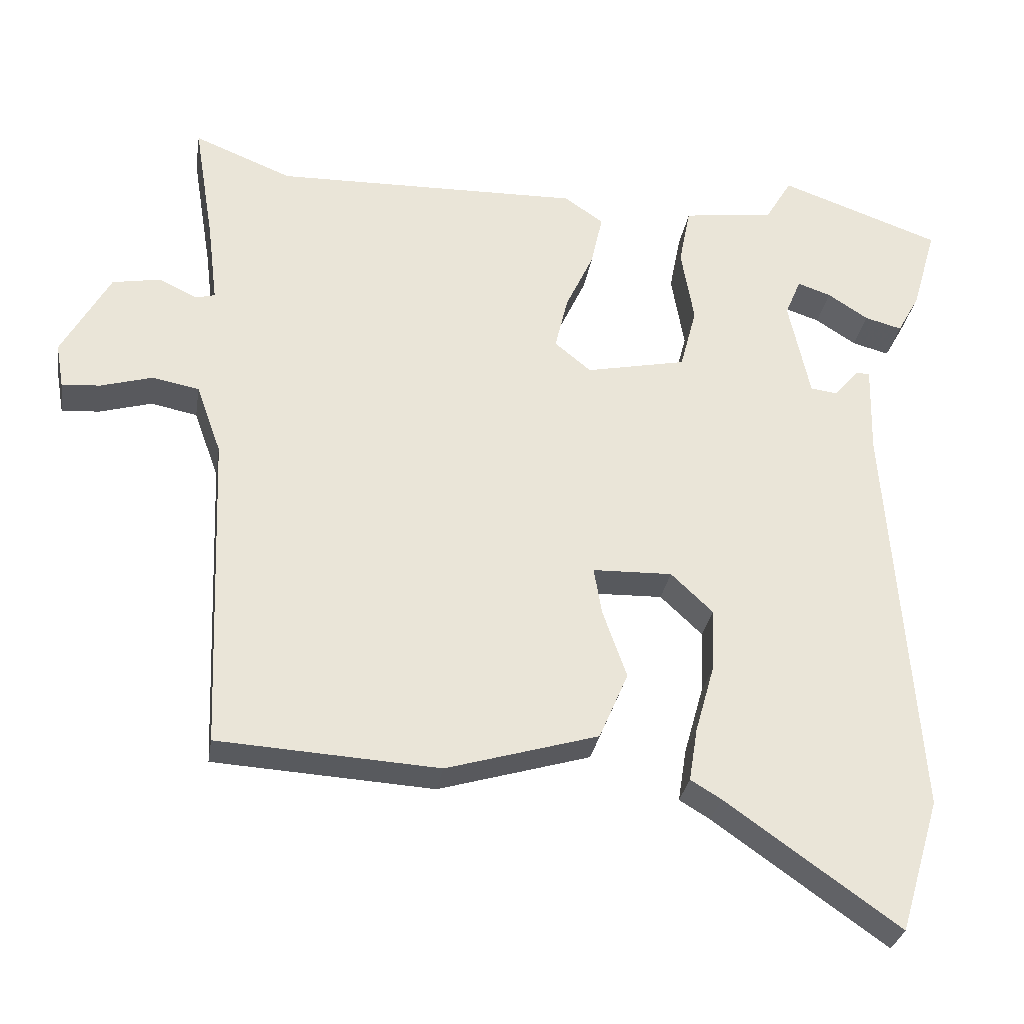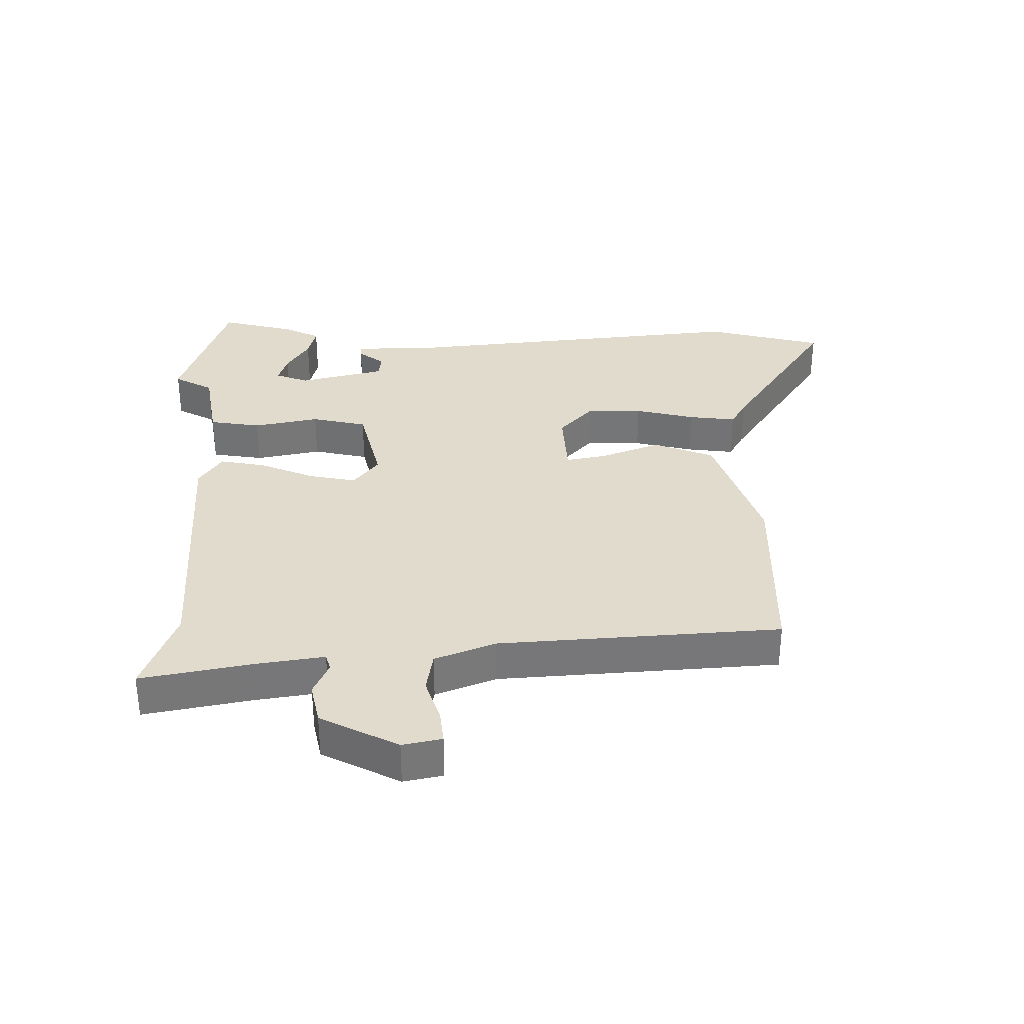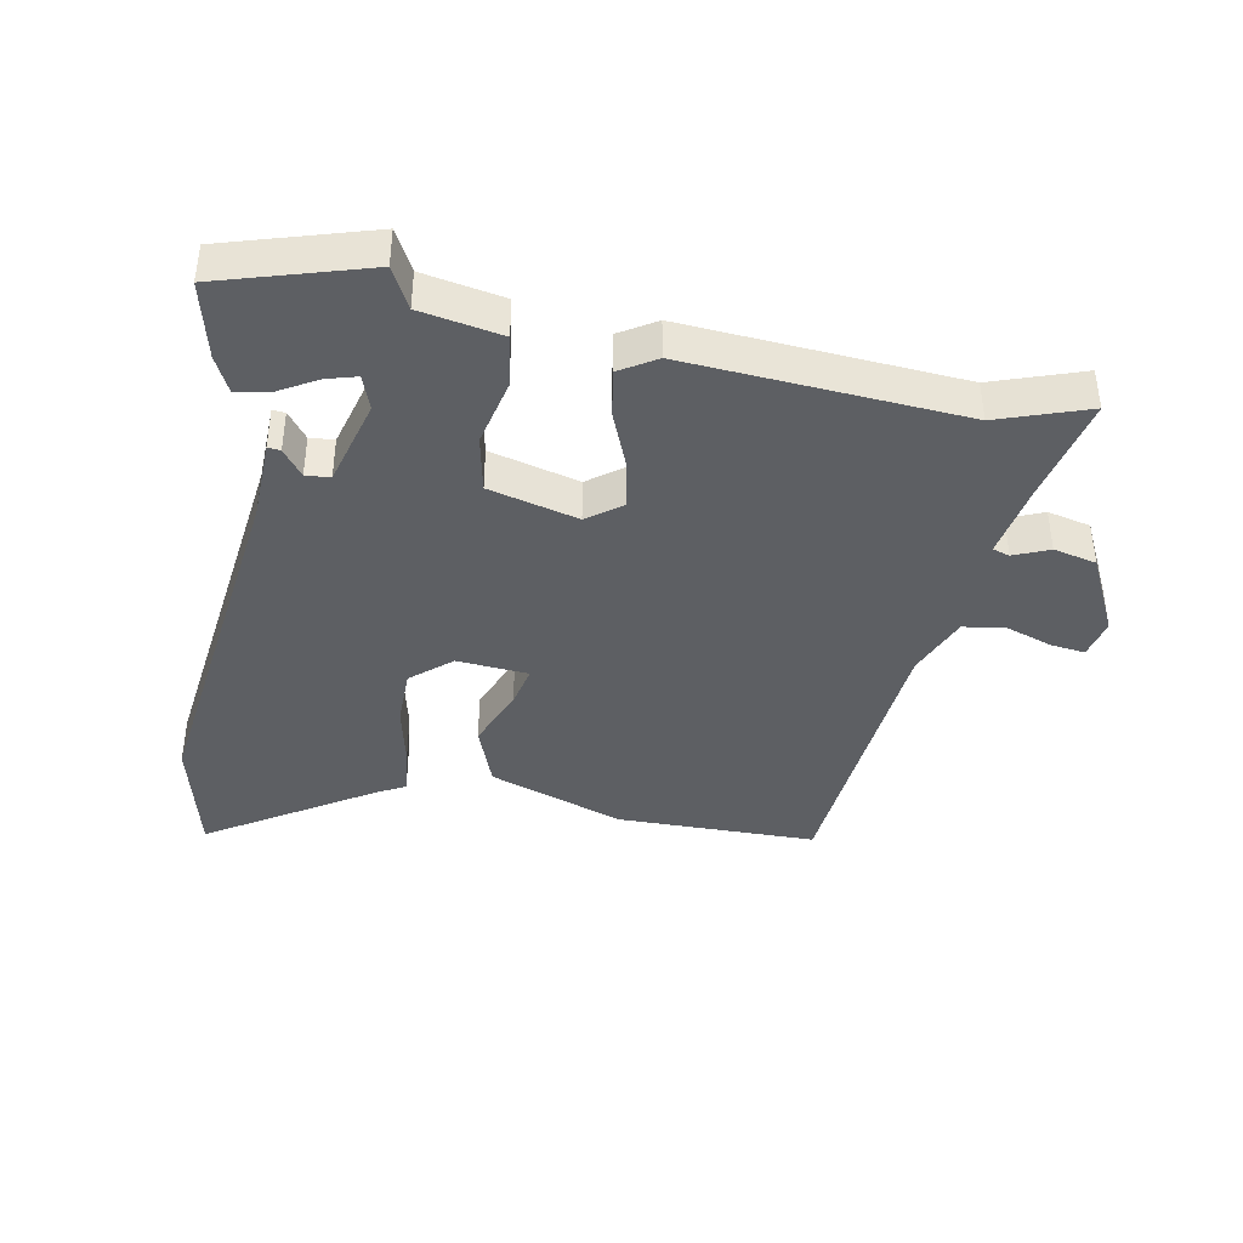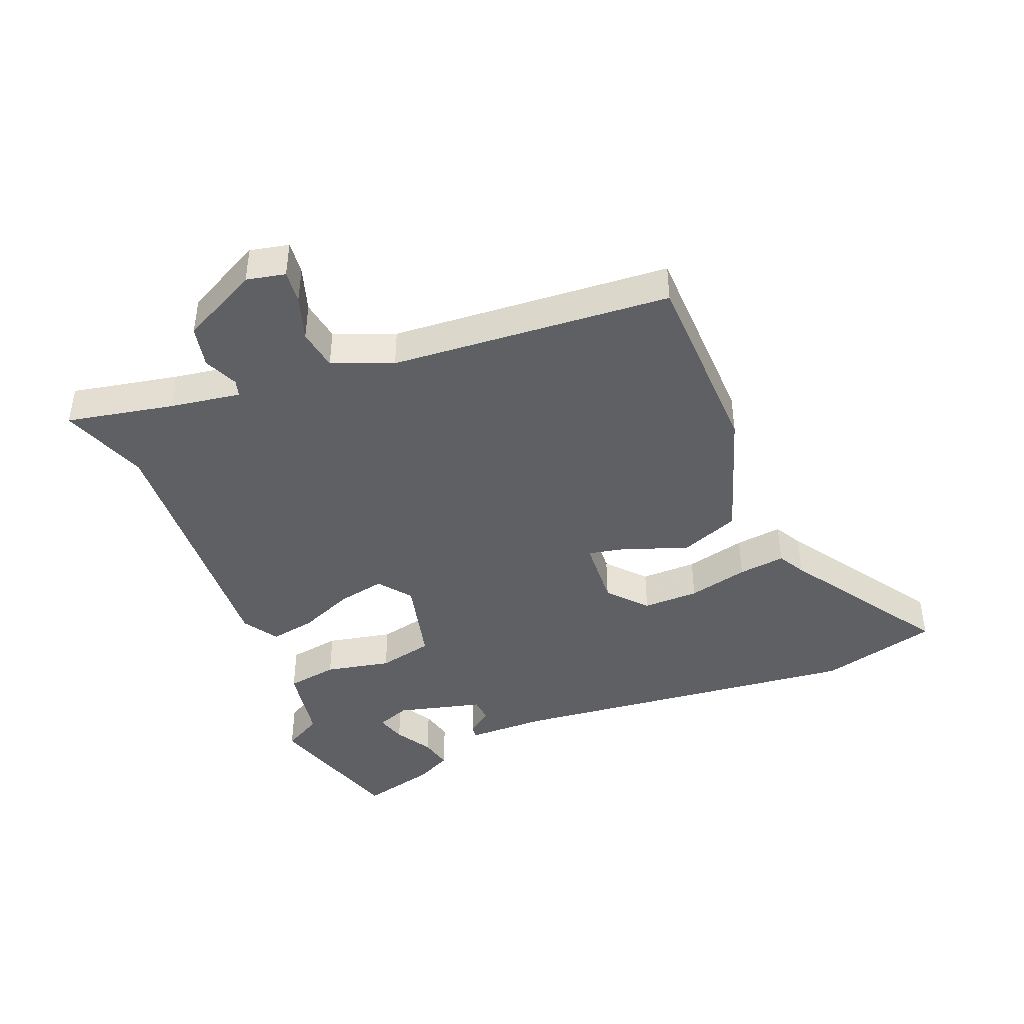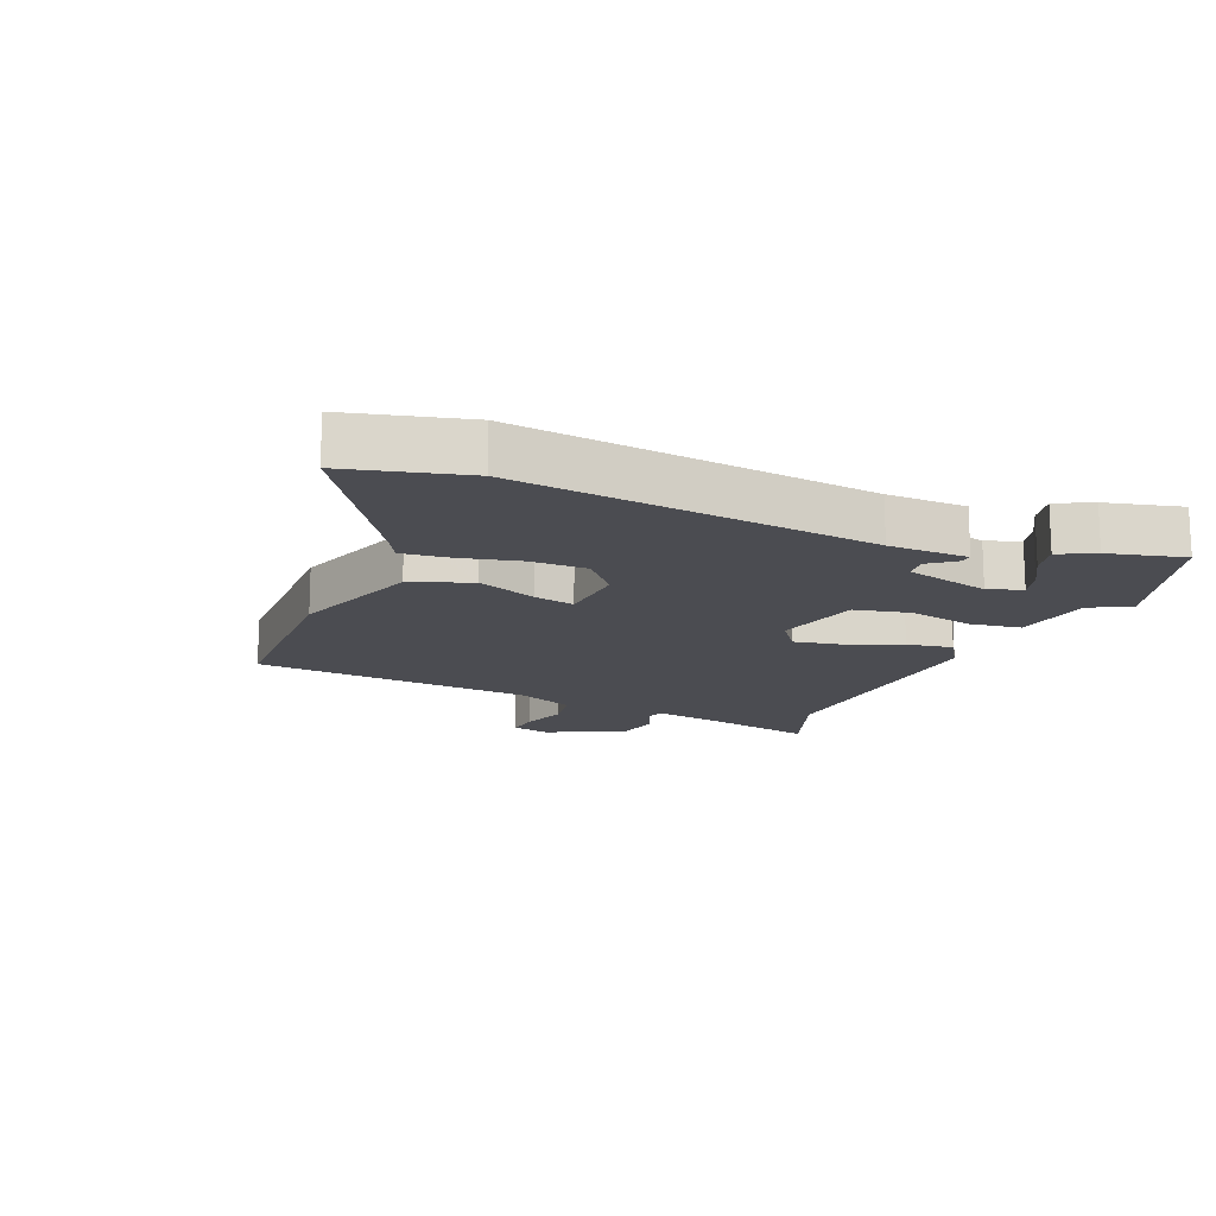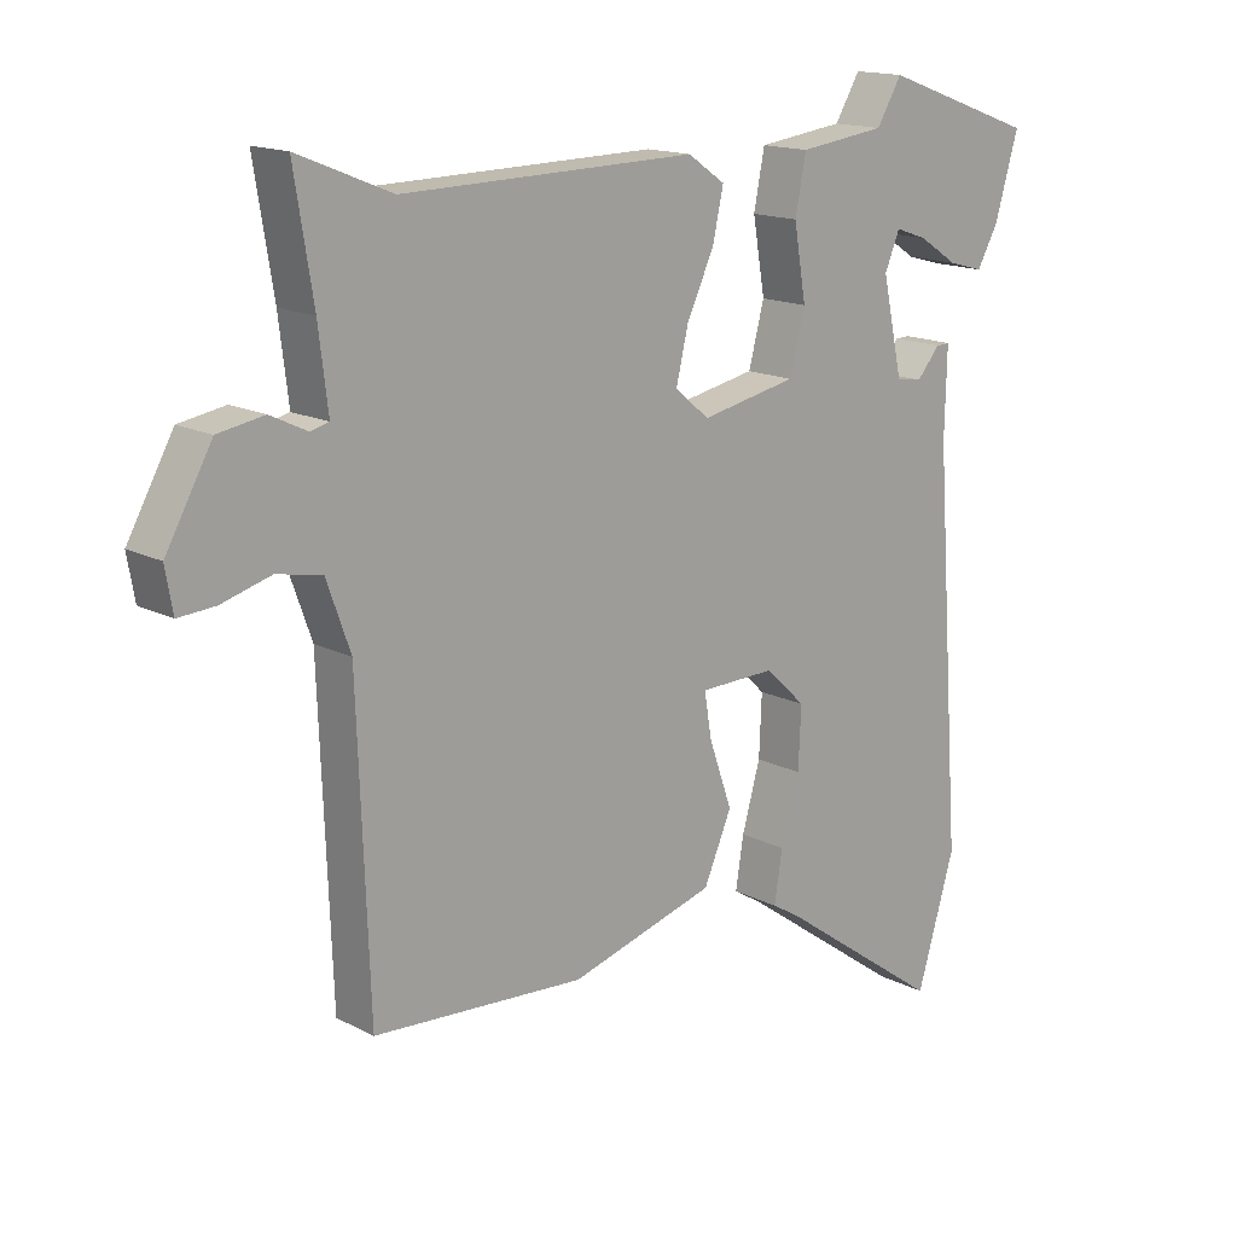
<metadata>
{"format":"obj","ext":"obj","renderer":"f3d","projection":"perspective","resolution":1024,"background":"white","views":[{"elev":-30.1,"azim":171.0,"up":"+Z"},{"elev":33.2,"azim":87.4,"up":"+Y"},{"elev":-40.4,"azim":-13.6,"up":"+Y"},{"elev":-42.9,"azim":109.9,"up":"+Y"},{"elev":-15.5,"azim":-115.1,"up":"+Y"},{"elev":15.5,"azim":137.3,"up":"+Z"}]}
</metadata>
<code>
v -0.445 0.07 -0.685
v -0.501 0.07 -0.497
v -0.459 0.07 0.077
v -0.462 0.07 0.205
v -0.442 0.07 0.204
v -0.408 0.07 0.164
v -0.37 0.07 0.169
v -0.34 0.07 0.308
v -0.362 0.07 0.361
v -0.409 0.07 0.345
v -0.466 0.07 0.308
v -0.518 0.07 0.294
v -0.549 0.07 0.35
v -0.584 0.07 0.47
v -0.357 0.07 0.551
v -0.32 0.07 0.489
v -0.192 0.07 0.472
v -0.176 0.07 0.39
v -0.194 0.07 0.284
v -0.171 0.07 0.196
v -0.03 0.07 0.167
v 0.021 0.07 0.209
v 0.003 0.07 0.285
v -0.037 0.07 0.371
v -0.053 0.07 0.444
v 0.002 0.07 0.482
v 0.434 0.07 0.473
v 0.572 0.07 0.529
v 0.544 0.07 0.356
v 0.53 0.07 0.241
v 0.557 0.07 0.234
v 0.611 0.07 0.26
v 0.679 0.07 0.248
v 0.747 0.07 0.126
v 0.736 0.07 0.063
v 0.682 0.07 0.067
v 0.609 0.07 0.088
v 0.543 0.07 0.075
v 0.508 0.07 -0.023
v 0.491 0.07 -0.474
v 0.18 0.07 -0.493
v -0.034 0.07 -0.43
v -0.075 0.07 -0.335
v -0.041 0.07 -0.238
v -0.03 0.07 -0.172
v -0.142 0.07 -0.169
v -0.201 0.07 -0.225
v -0.197 0.07 -0.315
v -0.17 0.07 -0.411
v -0.158 0.07 -0.486
v -0.201 0.07 -0.512
v -0.445 0 -0.685
v -0.501 0 -0.497
v -0.459 0 0.077
v -0.462 0 0.205
v -0.442 0 0.204
v -0.408 0 0.164
v -0.37 0 0.169
v -0.34 0 0.308
v -0.362 0 0.361
v -0.409 0 0.345
v -0.466 0 0.308
v -0.518 0 0.294
v -0.549 0 0.35
v -0.584 0 0.47
v -0.357 0 0.551
v -0.32 0 0.489
v -0.192 0 0.472
v -0.176 0 0.39
v -0.194 0 0.284
v -0.171 0 0.196
v -0.03 0 0.167
v 0.021 0 0.209
v 0.003 0 0.285
v -0.037 0 0.371
v -0.053 0 0.444
v 0.002 0 0.482
v 0.434 0 0.473
v 0.572 0 0.529
v 0.544 0 0.356
v 0.53 0 0.241
v 0.557 0 0.234
v 0.611 0 0.26
v 0.679 0 0.248
v 0.747 0 0.126
v 0.736 0 0.063
v 0.682 0 0.067
v 0.609 0 0.088
v 0.543 0 0.075
v 0.508 0 -0.023
v 0.491 0 -0.474
v 0.18 0 -0.493
v -0.034 0 -0.43
v -0.075 0 -0.335
v -0.041 0 -0.238
v -0.03 0 -0.172
v -0.142 0 -0.169
v -0.201 0 -0.225
v -0.197 0 -0.315
v -0.17 0 -0.411
v -0.158 0 -0.486
v -0.201 0 -0.512
f 48 49 50 51
f 47 48 51 1
f 41 42 43 44
f 39 40 41 44
f 38 39 44 45
f 34 35 36 37
f 34 37 38
f 31 32 33 34
f 30 31 34 38
f 27 28 29
f 27 29 30
f 23 24 25 26
f 22 23 26 27
f 21 22 27 30
f 16 17 18 19
f 16 19 20
f 15 16 20
f 10 11 12 13
f 9 10 13 14
f 3 4 5 6
f 3 6 7
f 47 1 2 3
f 46 47 3 7
f 21 30 38 45
f 20 21 45 46
f 9 14 15
f 8 9 15 20
f 7 8 20 46
f 102 101 100 99
f 52 102 99 98
f 95 94 93 92
f 95 92 91 90
f 96 95 90 89
f 88 87 86 85
f 89 88 85
f 85 84 83 82
f 89 85 82 81
f 80 79 78
f 81 80 78
f 77 76 75 74
f 78 77 74 73
f 81 78 73 72
f 70 69 68 67
f 71 70 67
f 71 67 66
f 64 63 62 61
f 65 64 61 60
f 57 56 55 54
f 58 57 54
f 54 53 52 98
f 58 54 98 97
f 96 89 81 72
f 97 96 72 71
f 66 65 60
f 71 66 60 59
f 97 71 59 58
f 1 52 53 2
f 2 53 54 3
f 3 54 55 4
f 4 55 56 5
f 5 56 57 6
f 6 57 58 7
f 7 58 59 8
f 8 59 60 9
f 9 60 61 10
f 10 61 62 11
f 11 62 63 12
f 12 63 64 13
f 13 64 65 14
f 14 65 66 15
f 15 66 67 16
f 16 67 68 17
f 17 68 69 18
f 18 69 70 19
f 19 70 71 20
f 20 71 72 21
f 21 72 73 22
f 22 73 74 23
f 23 74 75 24
f 24 75 76 25
f 25 76 77 26
f 26 77 78 27
f 27 78 79 28
f 28 79 80 29
f 29 80 81 30
f 30 81 82 31
f 31 82 83 32
f 32 83 84 33
f 33 84 85 34
f 34 85 86 35
f 35 86 87 36
f 36 87 88 37
f 37 88 89 38
f 38 89 90 39
f 39 90 91 40
f 40 91 92 41
f 41 92 93 42
f 42 93 94 43
f 43 94 95 44
f 44 95 96 45
f 45 96 97 46
f 46 97 98 47
f 47 98 99 48
f 48 99 100 49
f 49 100 101 50
f 50 101 102 51
f 51 102 52 1

</code>
